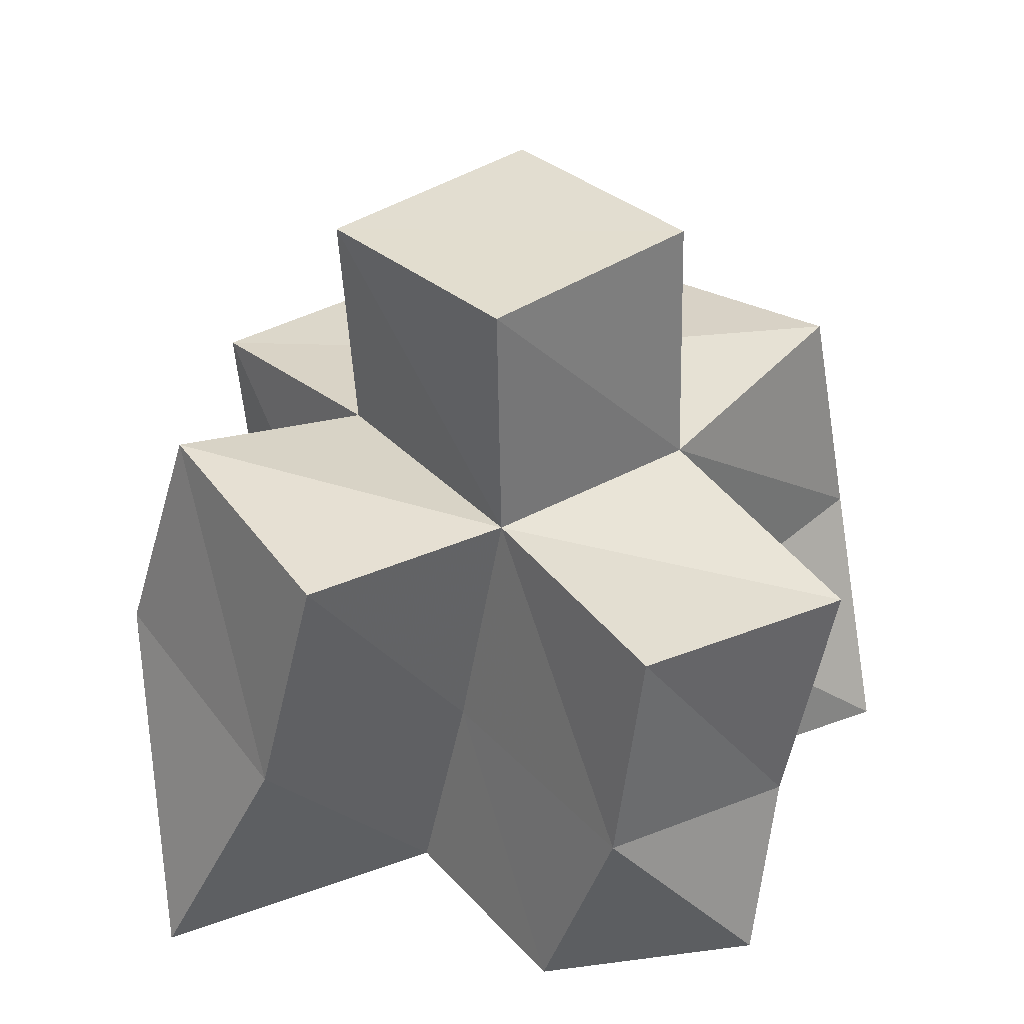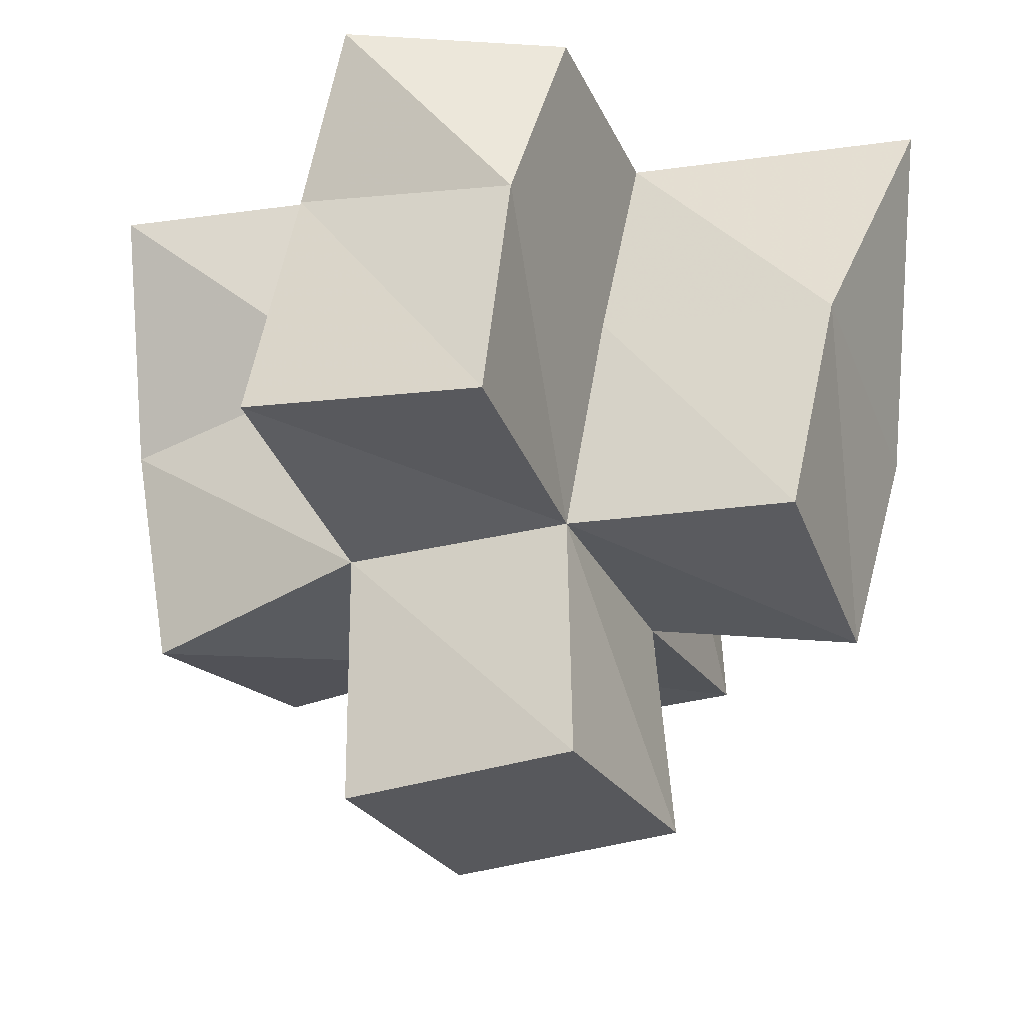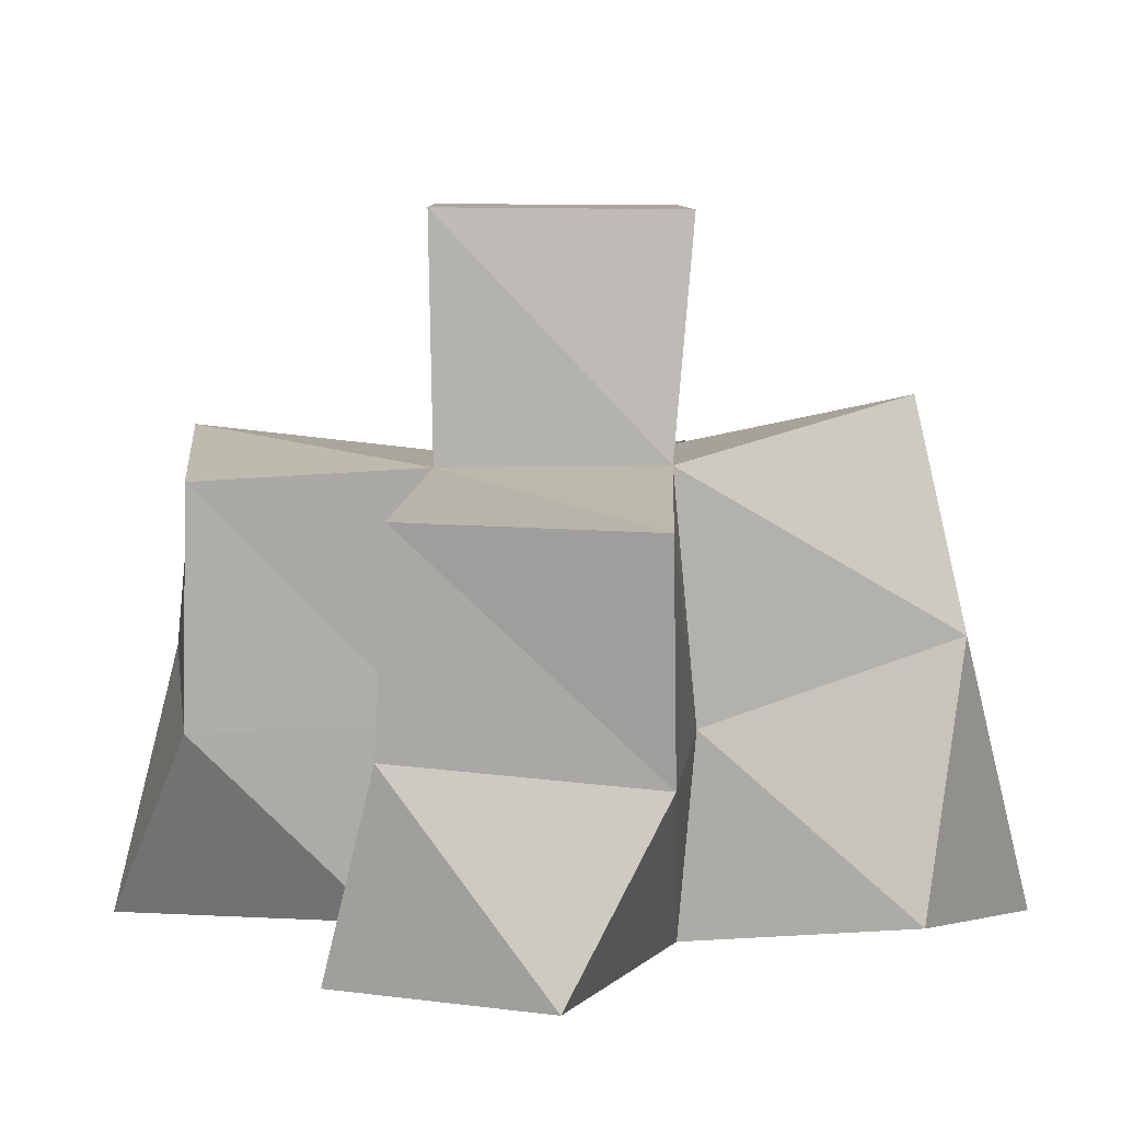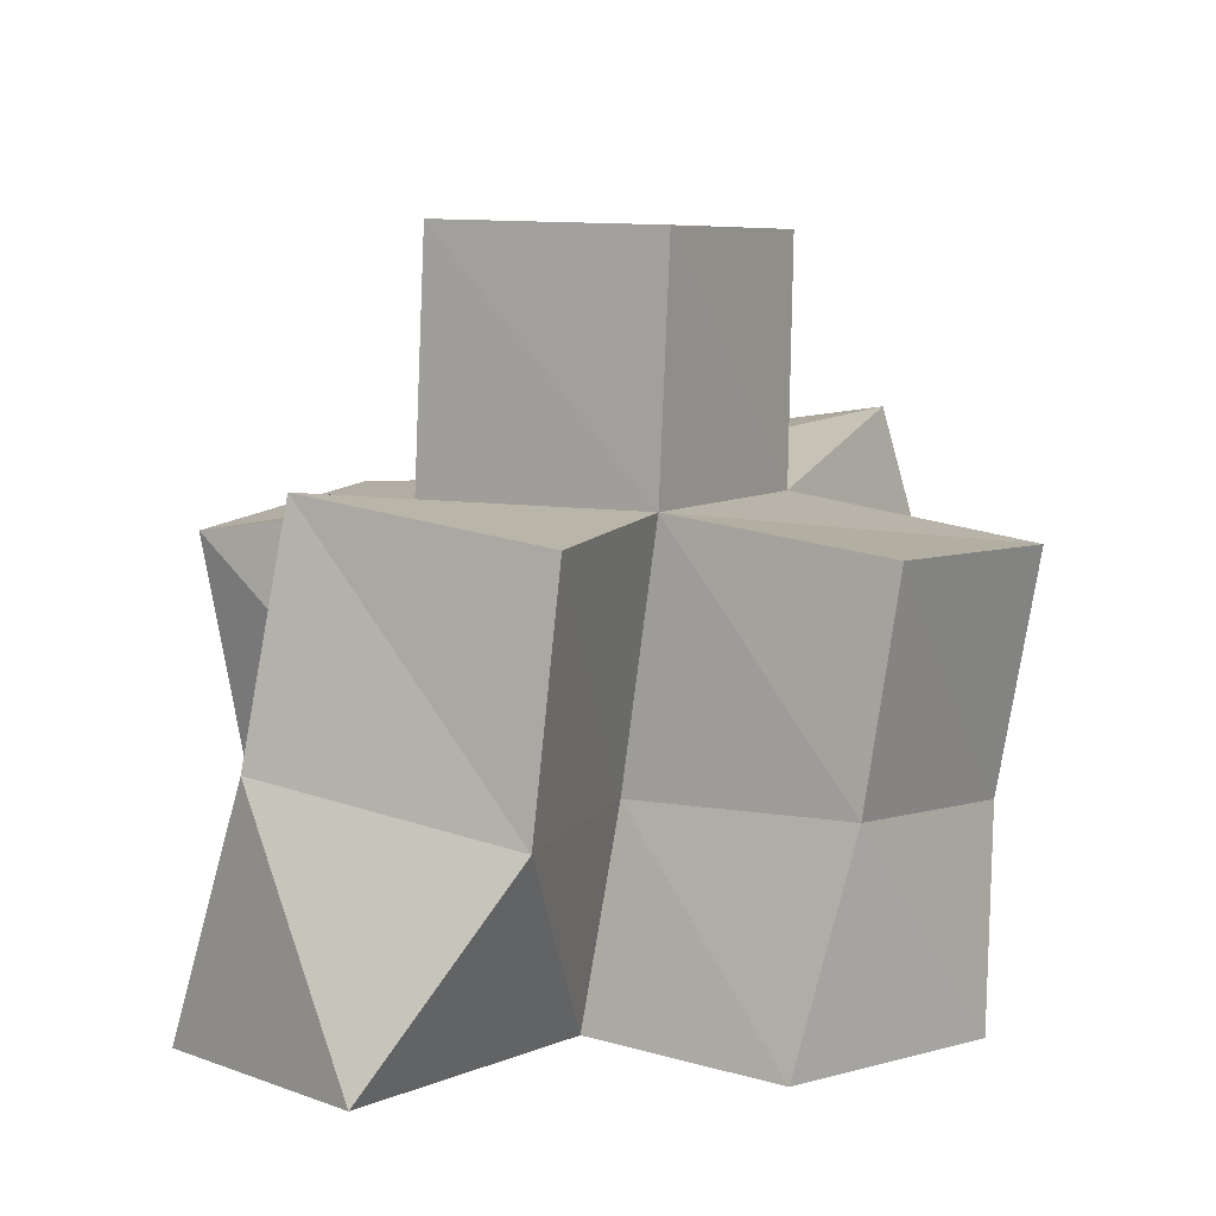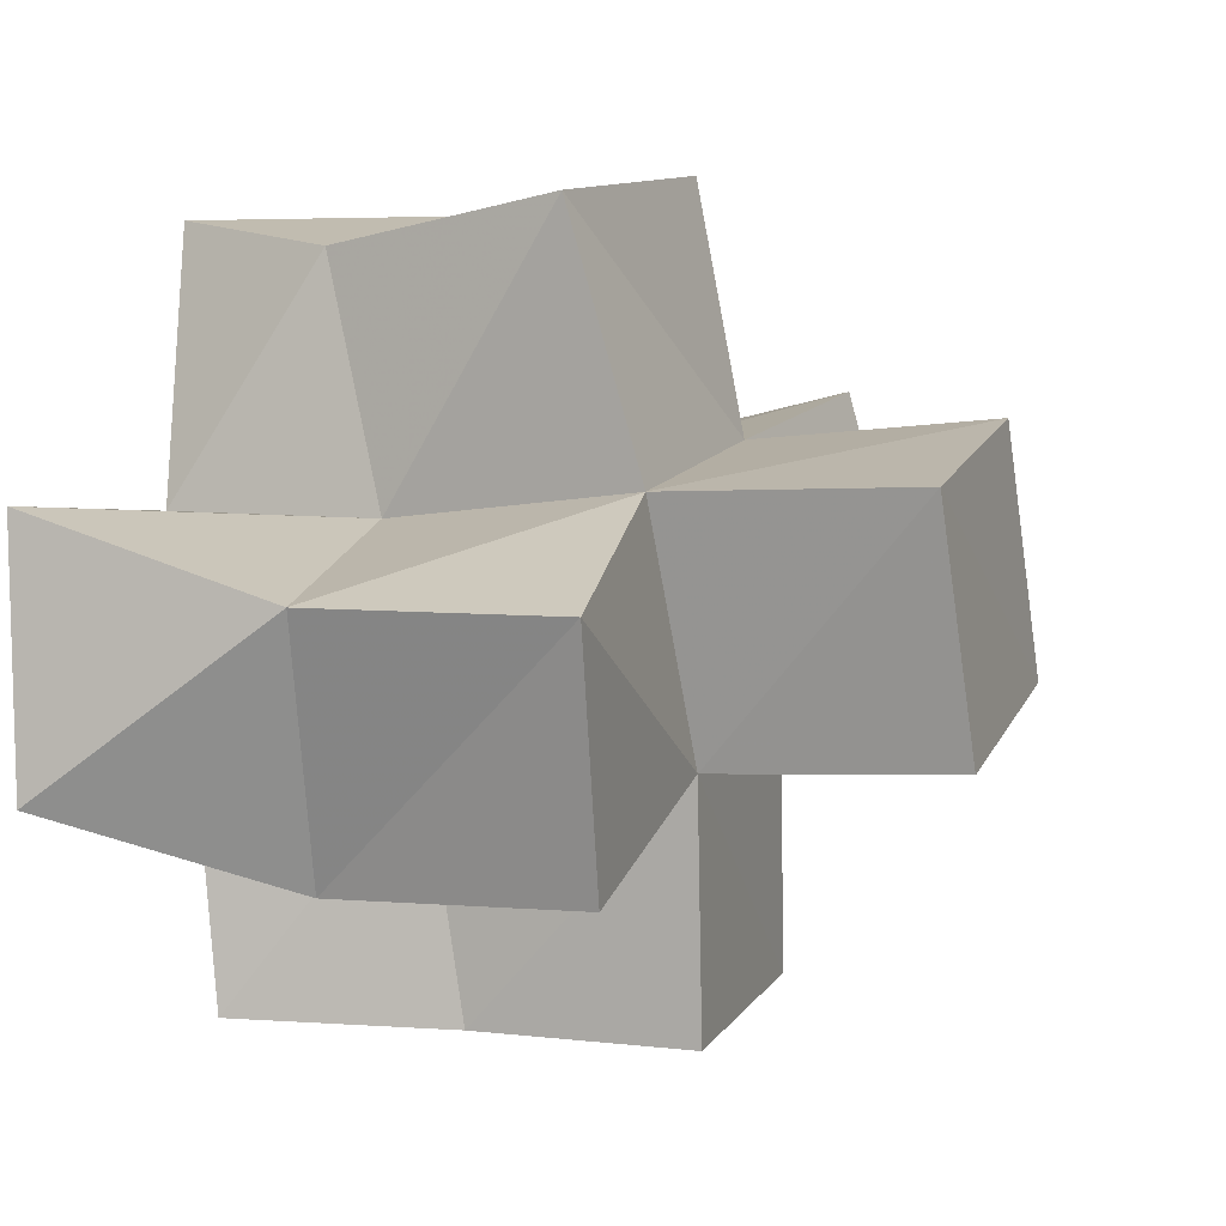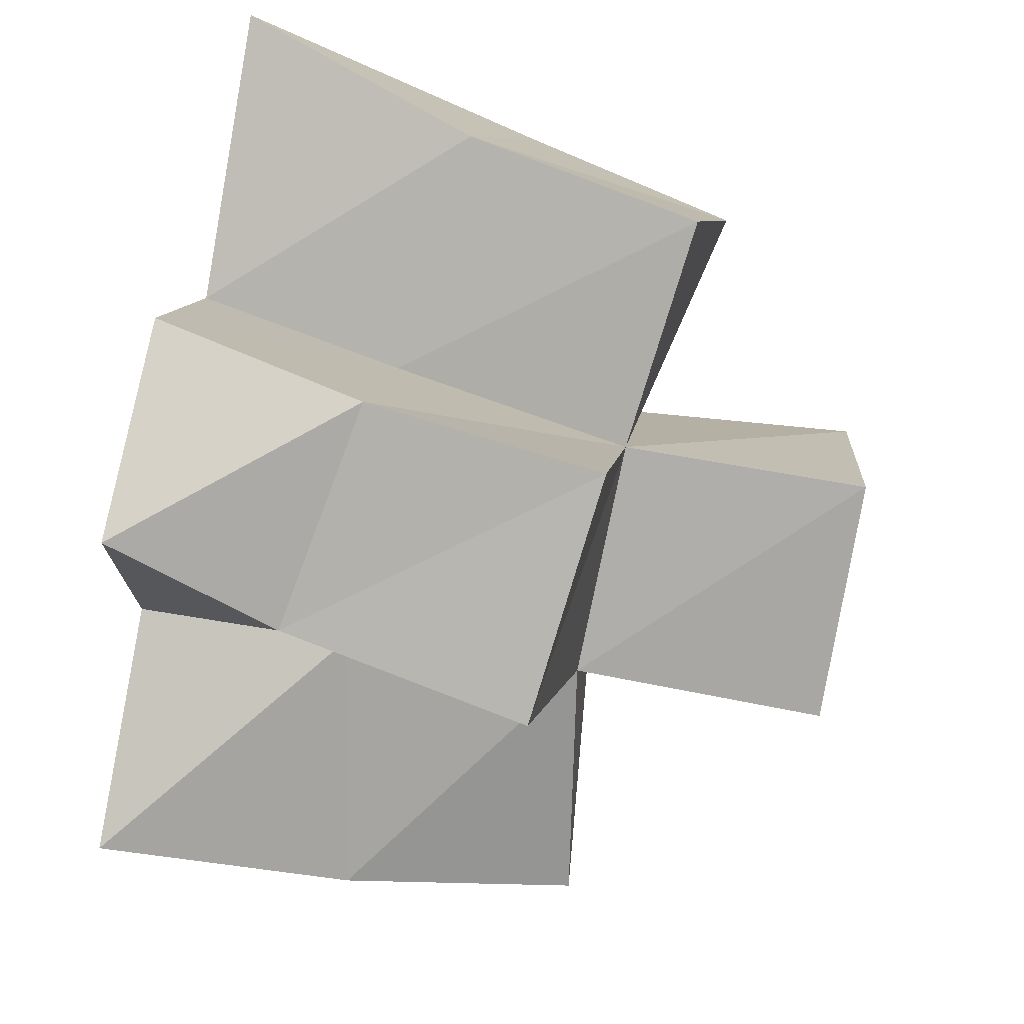
<metadata>
{"format":"obj","ext":"obj","renderer":"f3d","projection":"perspective","resolution":1024,"background":"white","views":[{"elev":36.6,"azim":-14.9,"up":"+Y"},{"elev":60.0,"azim":179.9,"up":"+Z"},{"elev":6.9,"azim":-154.9,"up":"+Y"},{"elev":7.1,"azim":144.6,"up":"+Y"},{"elev":-10.7,"azim":112.6,"up":"+Z"},{"elev":78.5,"azim":100.3,"up":"+Z"}]}
</metadata>
<code>
v 0.3914 0.108 1.041
v 0.3888 0.1615 1.056
v 0.4413 0.1 1.04
v 0.4383 0.1419 1.042
v 0.3858 0.1 1.093
v 0.4077 0.1513 1.103
v 0.4454 0.1016 1.083
v 0.4538 0.1442 1.086
v 0.4407 0.1 0.985
v 0.4252 0.1387 1
v 0.4877 0.1 0.9818
v 0.4747 0.1435 0.9793
v 0.499 0.1006 1.026
v 0.4892 0.1416 1.028
v 0.5108 0.1 1.072
v 0.5091 0.1428 1.067
v 0.4618 0.1 1.123
v 0.4733 0.1435 1.133
v 0.5073 0.1 1.127
v 0.516 0.1343 1.116
v 0.5541 0.1 1.012
v 0.5275 0.1412 0.9988
v 0.5605 0.1001 1.062
v 0.557 0.1508 1.042
v 0.4013 0.2068 1.06
v 0.4425 0.1932 1.039
v 0.4184 0.1997 1.106
v 0.4622 0.1934 1.087
v 0.4223 0.1859 0.9917
v 0.4698 0.1873 0.9752
v 0.4851 0.1926 1.022
v 0.5067 0.1917 1.068
v 0.4787 0.1905 1.133
v 0.5256 0.1842 1.116
v 0.524 0.1905 0.9952
v 0.5494 0.1981 1.038
v 0.4392 0.2417 1.042
v 0.4846 0.2421 1.019
v 0.4615 0.2432 1.086
v 0.5066 0.2434 1.064
f 1 2 4
f 3 1 4
f 2 6 8
f 4 2 8
f 6 5 7
f 8 6 7
f 5 1 3
f 7 5 3
f 8 7 3
f 4 8 3
f 2 1 5
f 6 2 5
f 9 10 12
f 11 9 12
f 10 4 14
f 12 10 14
f 4 3 13
f 14 4 13
f 3 9 11
f 13 3 11
f 14 13 11
f 12 14 11
f 10 9 3
f 4 10 3
f 7 8 16
f 15 7 16
f 8 18 20
f 16 8 20
f 18 17 19
f 20 18 19
f 17 7 15
f 19 17 15
f 20 19 15
f 16 20 15
f 8 7 17
f 18 8 17
f 13 14 22
f 21 13 22
f 14 16 24
f 22 14 24
f 16 15 23
f 24 16 23
f 15 13 21
f 23 15 21
f 24 23 21
f 22 24 21
f 14 13 15
f 16 14 15
f 2 25 26
f 4 2 26
f 25 27 28
f 26 25 28
f 27 6 8
f 28 27 8
f 6 2 4
f 8 6 4
f 28 8 4
f 26 28 4
f 25 2 6
f 27 25 6
f 10 29 30
f 12 10 30
f 29 26 31
f 30 29 31
f 26 4 14
f 31 26 14
f 4 10 12
f 14 4 12
f 31 14 12
f 30 31 12
f 29 10 4
f 26 29 4
f 8 28 32
f 16 8 32
f 28 33 34
f 32 28 34
f 33 18 20
f 34 33 20
f 18 8 16
f 20 18 16
f 34 20 16
f 32 34 16
f 28 8 18
f 33 28 18
f 14 31 35
f 22 14 35
f 31 32 36
f 35 31 36
f 32 16 24
f 36 32 24
f 16 14 22
f 24 16 22
f 36 24 22
f 35 36 22
f 31 14 16
f 32 31 16
f 4 26 31
f 14 4 31
f 26 28 32
f 31 26 32
f 28 8 16
f 32 28 16
f 8 4 14
f 16 8 14
f 32 16 14
f 31 32 14
f 26 4 8
f 28 26 8
f 26 37 38
f 31 26 38
f 37 39 40
f 38 37 40
f 39 28 32
f 40 39 32
f 28 26 31
f 32 28 31
f 40 32 31
f 38 40 31
f 37 26 28
f 39 37 28

</code>
